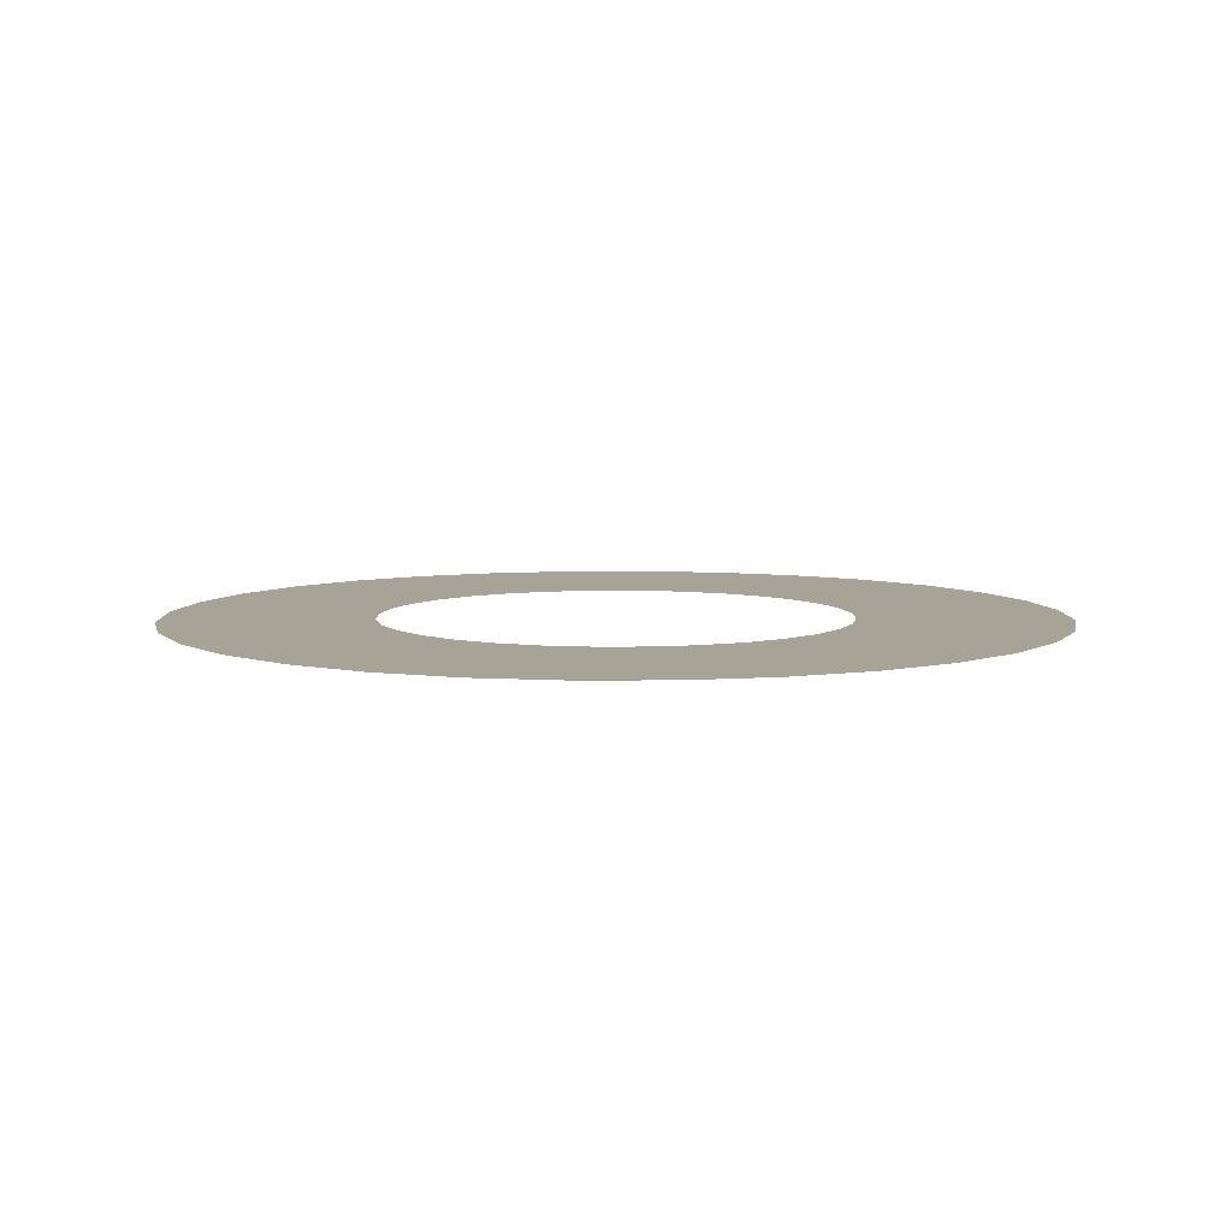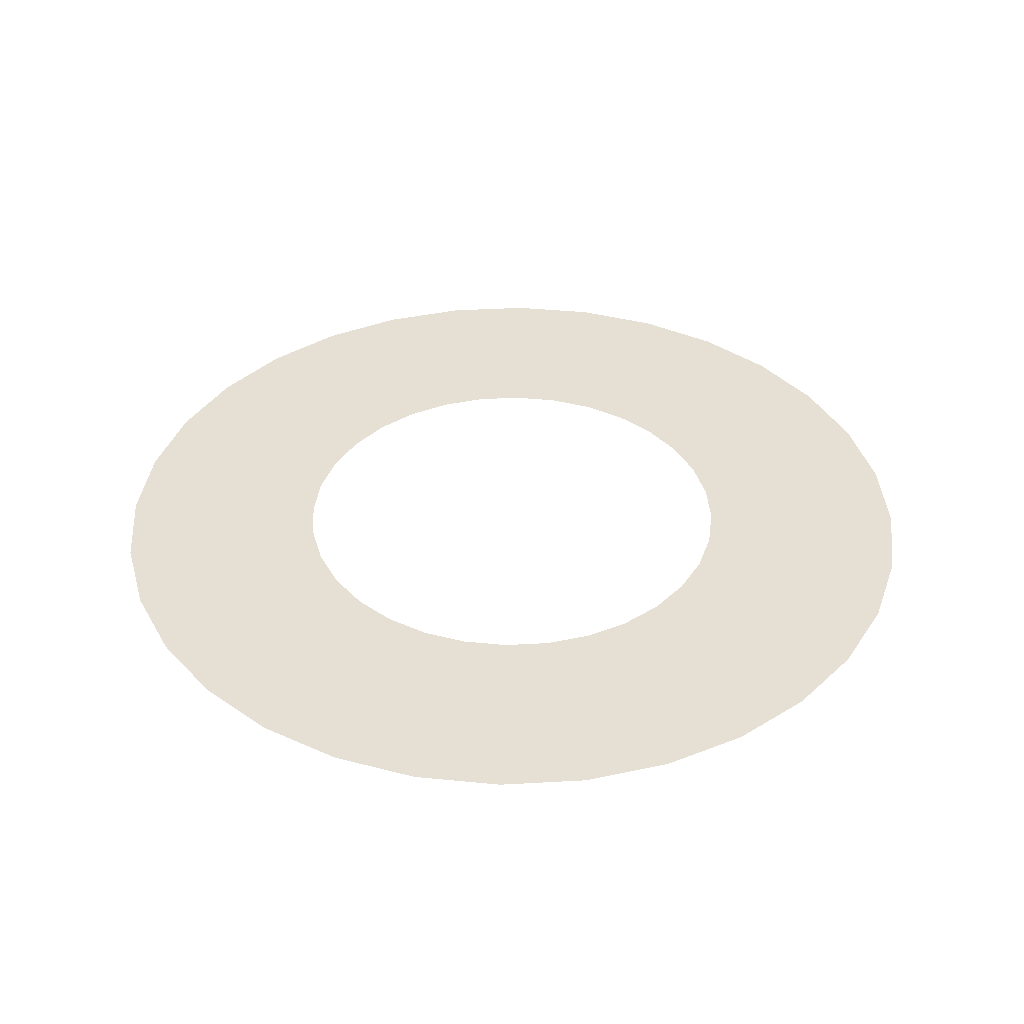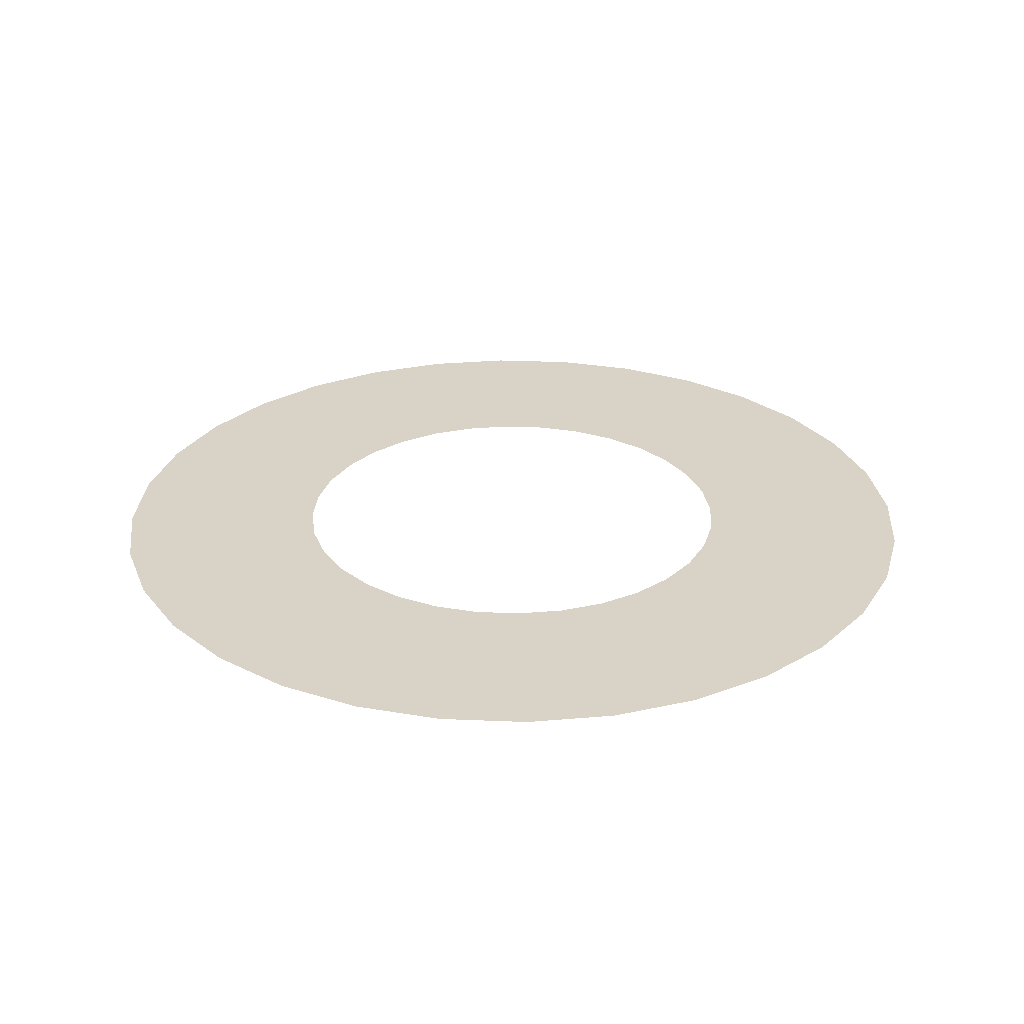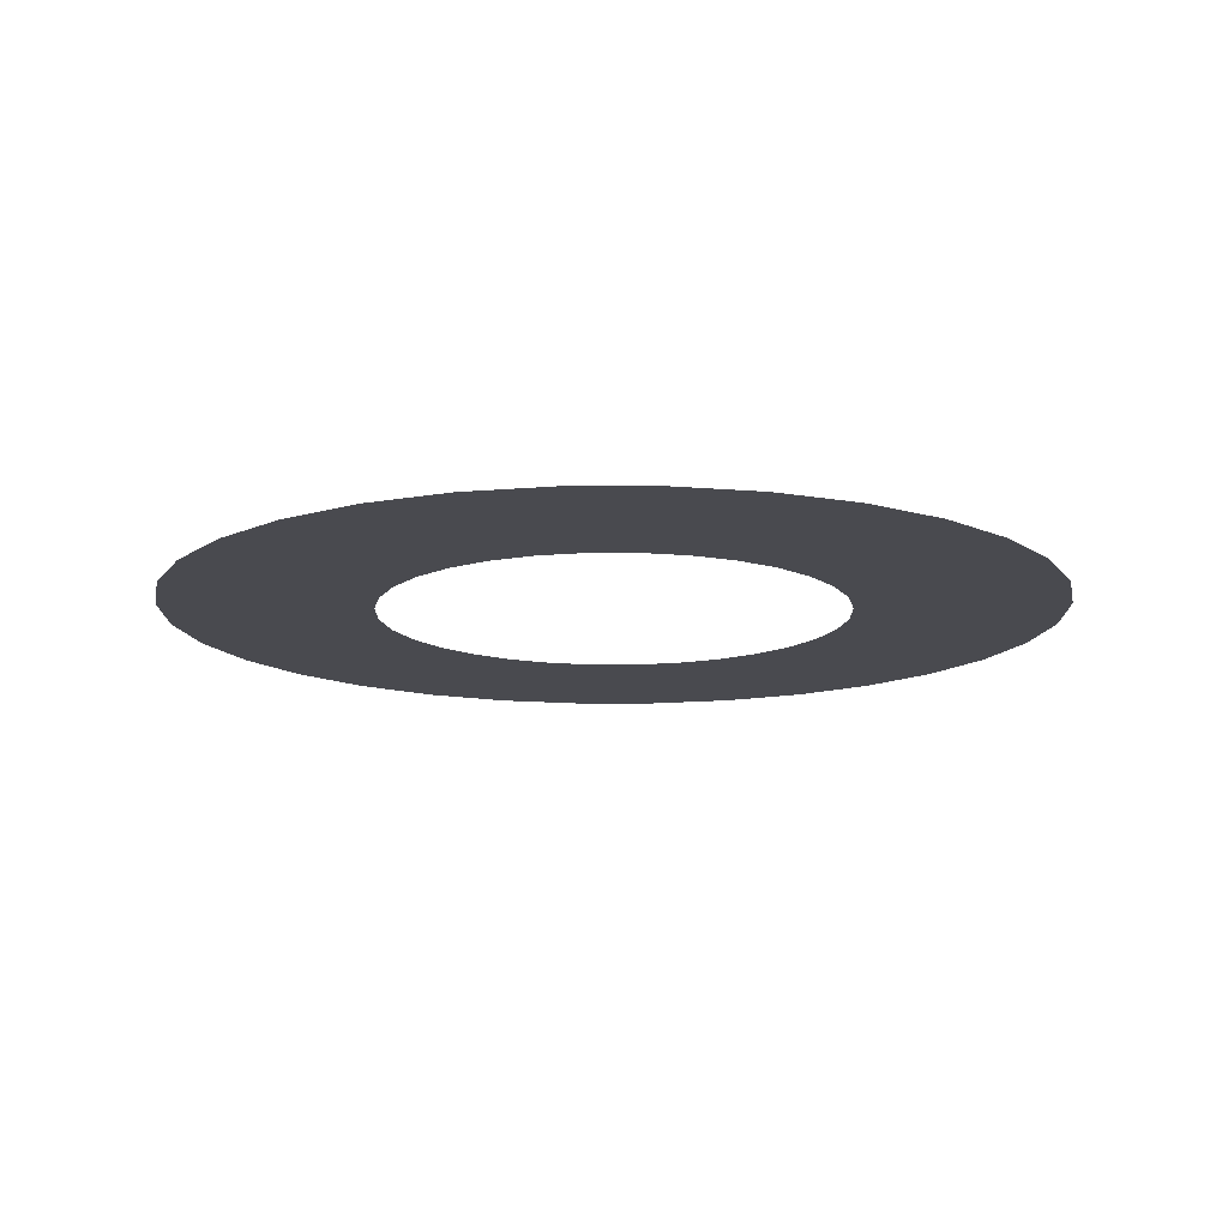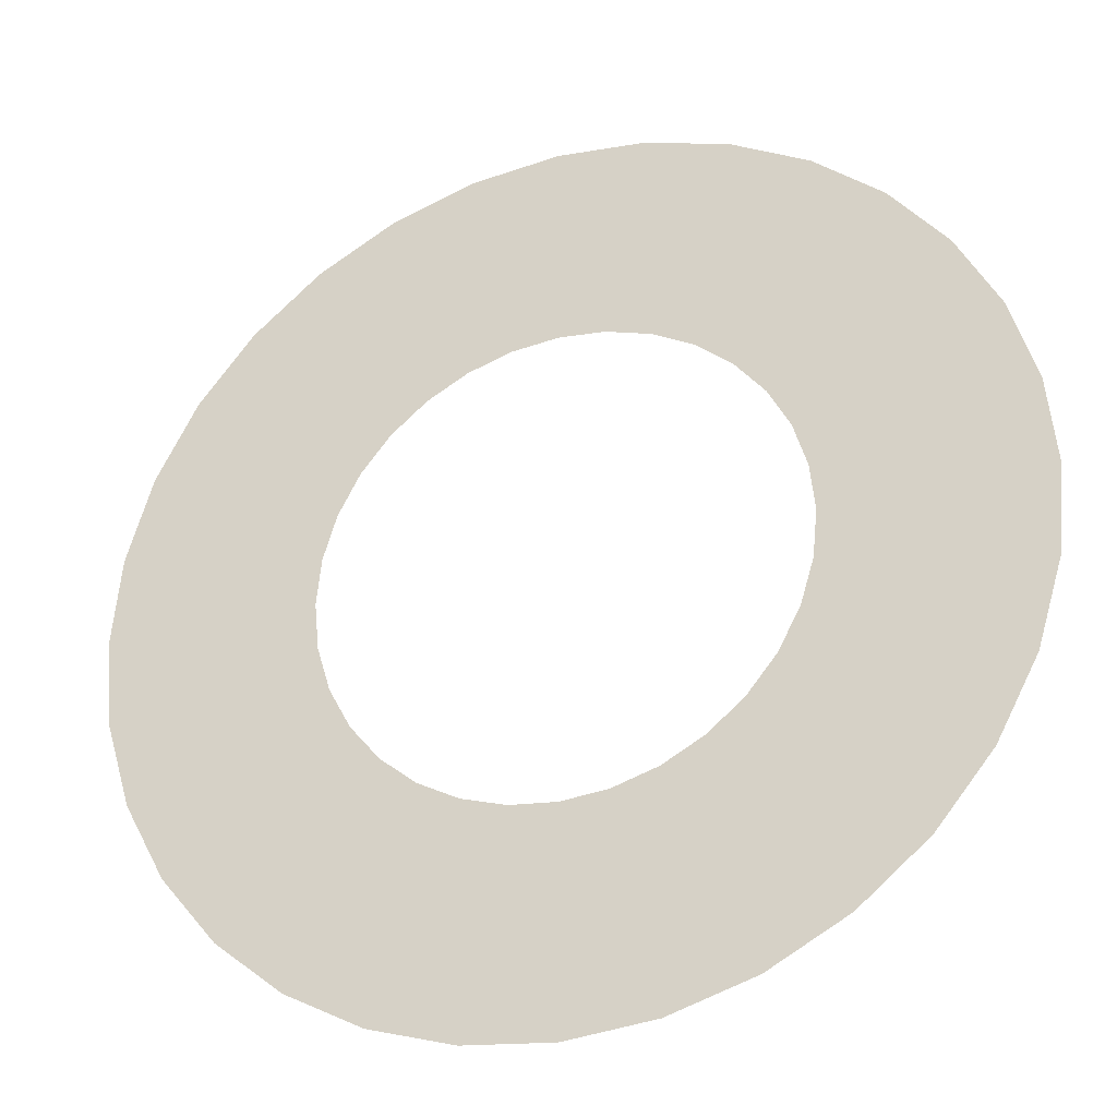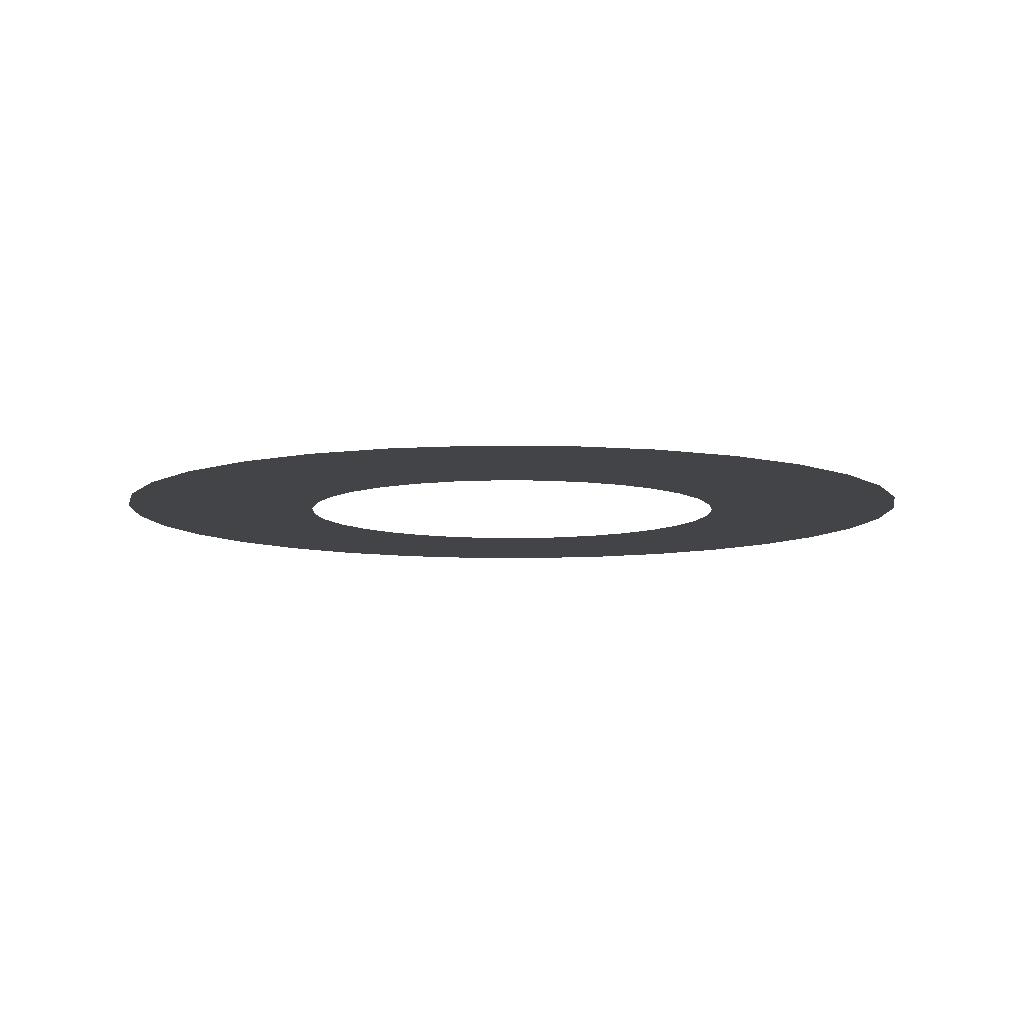
<metadata>
{"format":"obj","ext":"obj","renderer":"f3d","projection":"perspective","resolution":1024,"background":"white","views":[{"elev":6.7,"azim":-164.1,"up":"+Z"},{"elev":38.2,"azim":-32.2,"up":"+Z"},{"elev":27.8,"azim":20.5,"up":"+Z"},{"elev":-13.5,"azim":28.3,"up":"+Z"},{"elev":-30.1,"azim":-159.2,"up":"+Y"},{"elev":-8.3,"azim":-86.0,"up":"+Z"}]}
</metadata>
<code>
g Eff_Spe_003_LC
v 7.699e-08 -0.2785 -5e-07
v 1.462e-07 -0.5288 -4.781e-07
v -0.1032 -0.5186 -4.706e-07
v -0.05433 -0.2732 -4.944e-07
v -0.2023 -0.4885 -4.641e-07
v -0.1066 -0.2573 -4.893e-07
v -0.2938 -0.4397 -4.588e-07
v -0.1547 -0.2316 -4.849e-07
v -0.3739 -0.3739 -4.547e-07
v -0.1969 -0.1969 -4.811e-07
v -0.4397 -0.2938 -4.519e-07
v -0.2316 -0.1547 -4.78e-07
v -0.4885 -0.2023 -4.503e-07
v -0.2573 -0.1066 -4.755e-07
v -0.5186 -0.1032 -4.498e-07
v -0.2732 -0.05433 -4.736e-07
v -0.5288 -1.526e-07 -4.504e-07
v -0.2785 -7.629e-08 -4.723e-07
v -0.5186 0.1032 -4.519e-07
v -0.2732 0.05433 -4.714e-07
v -0.4885 0.2023 -4.541e-07
v -0.2573 0.1066 -4.709e-07
v -0.4397 0.2938 -4.568e-07
v -0.2316 0.1547 -4.707e-07
v -0.3739 0.3739 -4.597e-07
v -0.1969 0.1969 -4.706e-07
v -0.2938 0.4397 -4.626e-07
v -0.1547 0.2316 -4.705e-07
v -0.2023 0.4885 -4.652e-07
v -0.1066 0.2573 -4.703e-07
v -0.1032 0.5186 -4.674e-07
v -0.05433 0.2732 -4.698e-07
v -8.745e-08 0.5288 -4.689e-07
v -4.606e-08 0.2785 -4.689e-07
v 0.1032 0.5186 -4.695e-07
v 0.05433 0.2732 -4.676e-07
v 0.2023 0.4885 -4.691e-07
v 0.1066 0.2573 -4.657e-07
v 0.2938 0.4397 -4.675e-07
v 0.1547 0.2316 -4.632e-07
v 0.3739 0.3739 -4.646e-07
v 0.1969 0.1969 -4.601e-07
v 0.4397 0.2938 -4.605e-07
v 0.2316 0.1547 -4.563e-07
v 0.4885 0.2023 -4.552e-07
v 0.2573 0.1066 -4.519e-07
v 0.5186 0.1032 -4.487e-07
v 0.2732 0.05433 -4.468e-07
v 0.5288 0 -4.412e-07
v 0.2785 0 -4.412e-07
v 0.5186 -0.1032 -4.328e-07
v 0.2732 -0.05433 -4.351e-07
v 0.4885 -0.2023 -4.237e-07
v 0.2573 -0.1066 -4.287e-07
v 0.4397 -0.2938 -4.141e-07
v 0.2316 -0.1547 -4.22e-07
v 0.3739 -0.3739 -4.042e-07
v 0.1969 -0.1969 -4.152e-07
v 0.2938 -0.4397 -3.944e-07
v 0.1547 -0.2316 -4.084e-07
v 0.2023 -0.4885 -3.848e-07
v 0.1066 -0.2573 -4.017e-07
v 0.1032 -0.5186 -3.757e-07
v 0.05433 -0.2732 -3.952e-07
v -4.623e-08 -0.5288 -3.673e-07
v -2.435e-08 -0.2785 -3.891e-07
g Eff_Spe_003_LC_0
f 3 2 1
f 4 3 1
f 5 3 4
f 6 5 4
f 7 5 6
f 8 7 6
f 9 7 8
f 10 9 8
f 11 9 10
f 12 11 10
f 13 11 12
f 14 13 12
f 15 13 14
f 16 15 14
f 17 15 16
f 18 17 16
f 19 17 18
f 20 19 18
f 21 19 20
f 22 21 20
f 23 21 22
f 24 23 22
f 25 23 24
f 26 25 24
f 27 25 26
f 28 27 26
f 29 27 28
f 30 29 28
f 31 29 30
f 32 31 30
f 33 31 32
f 34 33 32
f 35 33 34
f 36 35 34
f 37 35 36
f 38 37 36
f 39 37 38
f 40 39 38
f 41 39 40
f 42 41 40
f 43 41 42
f 44 43 42
f 45 43 44
f 46 45 44
f 47 45 46
f 48 47 46
f 49 47 48
f 50 49 48
f 51 49 50
f 52 51 50
f 53 51 52
f 54 53 52
f 55 53 54
f 56 55 54
f 57 55 56
f 58 57 56
f 59 57 58
f 60 59 58
f 61 59 60
f 62 61 60
f 63 61 62
f 64 63 62
f 65 63 64
f 66 65 64

</code>
